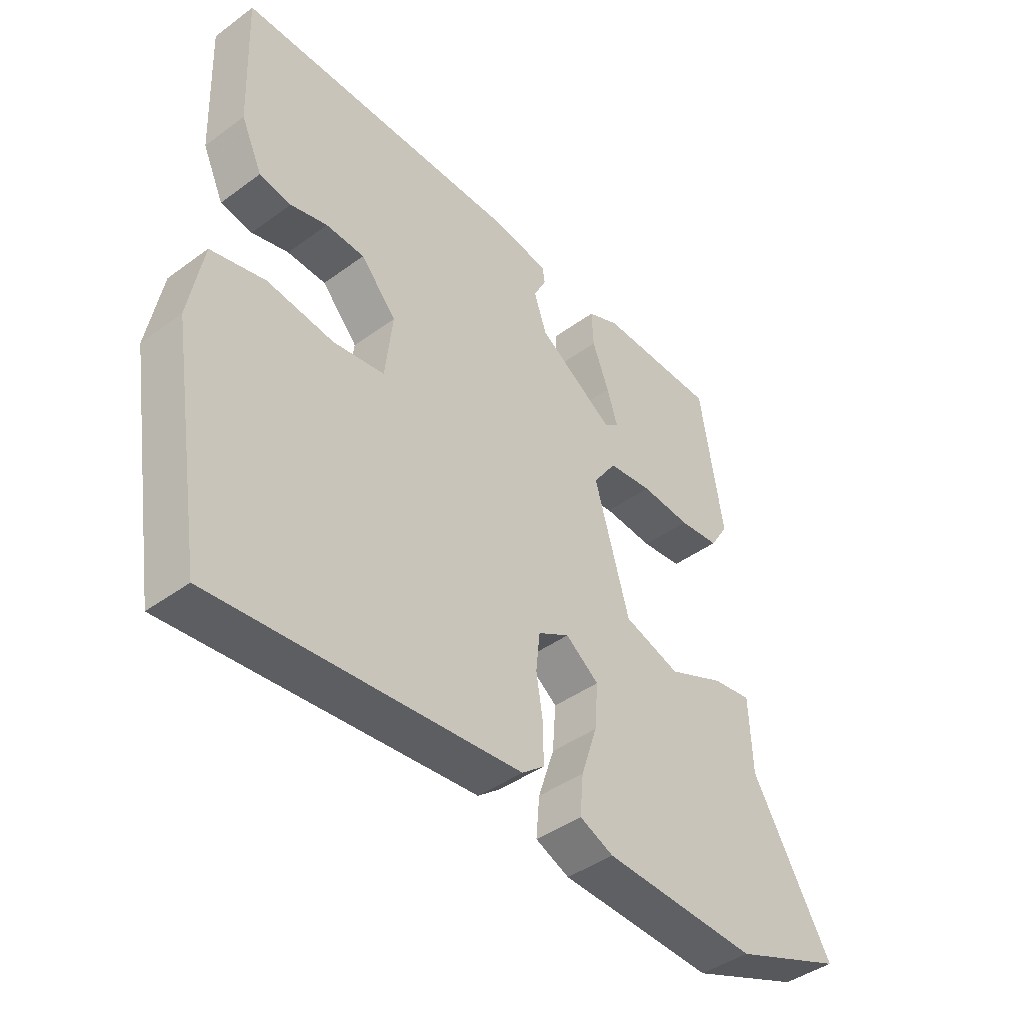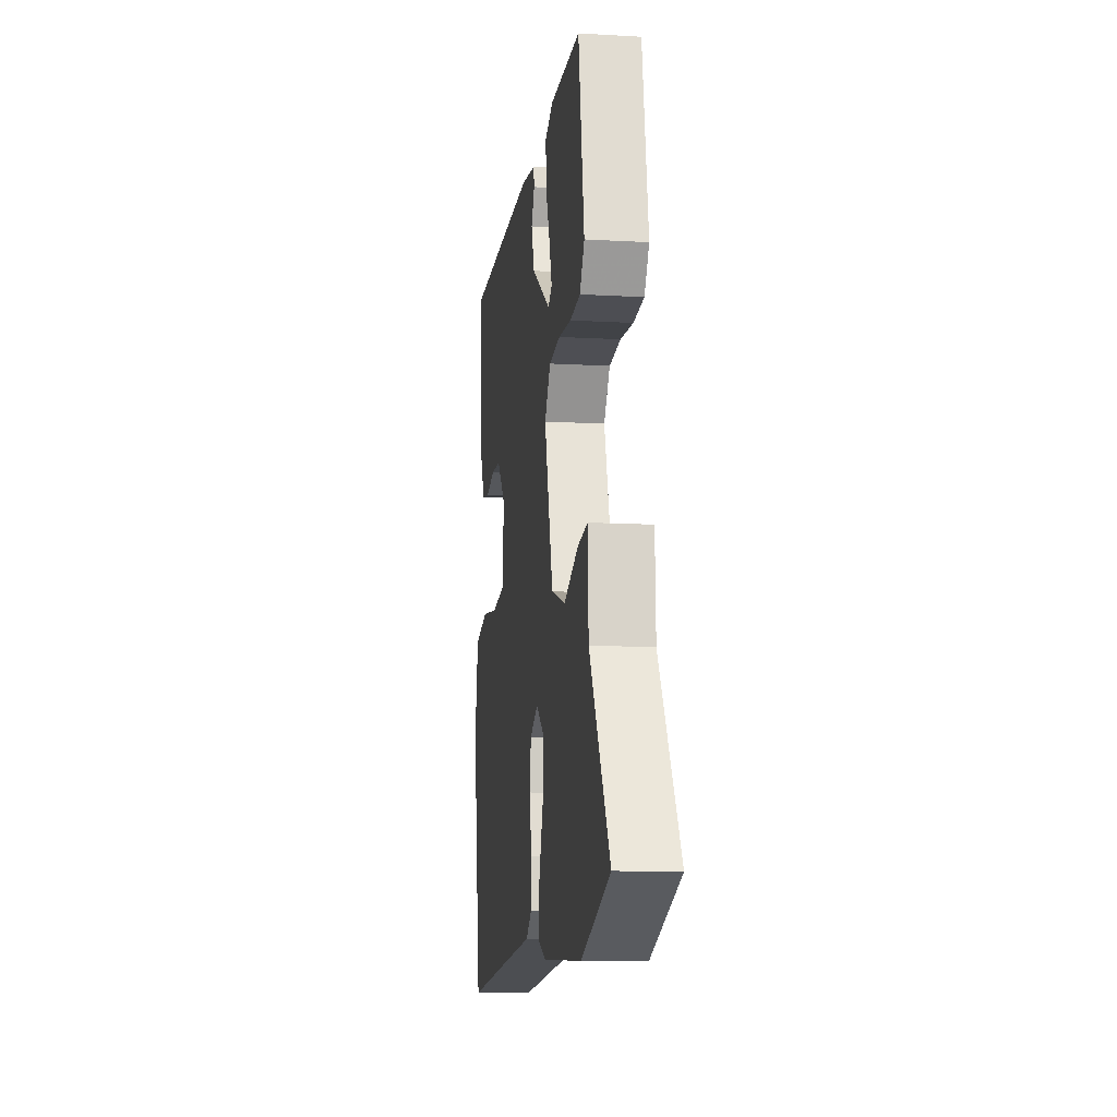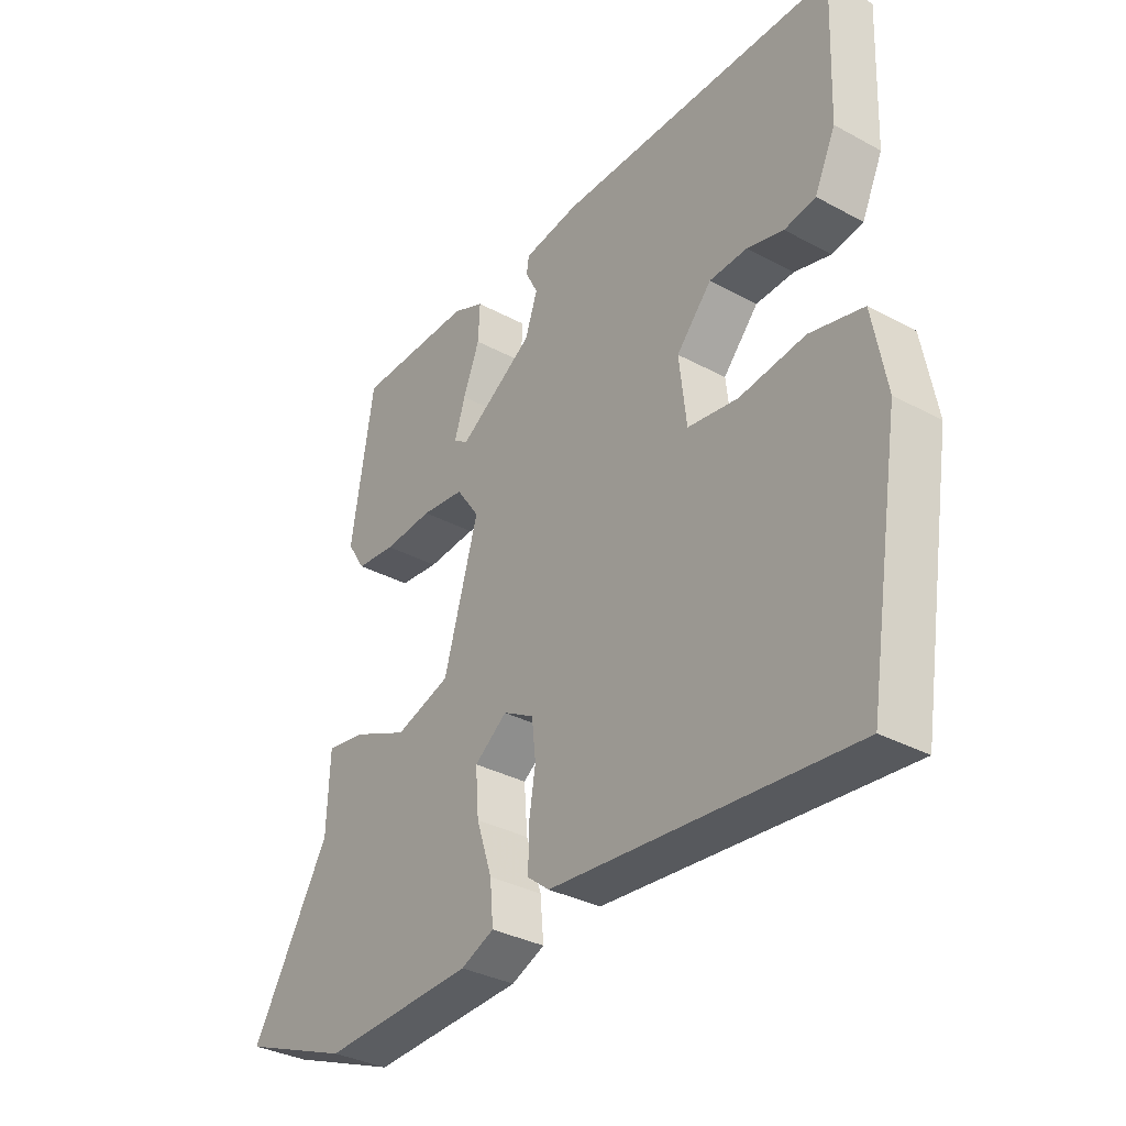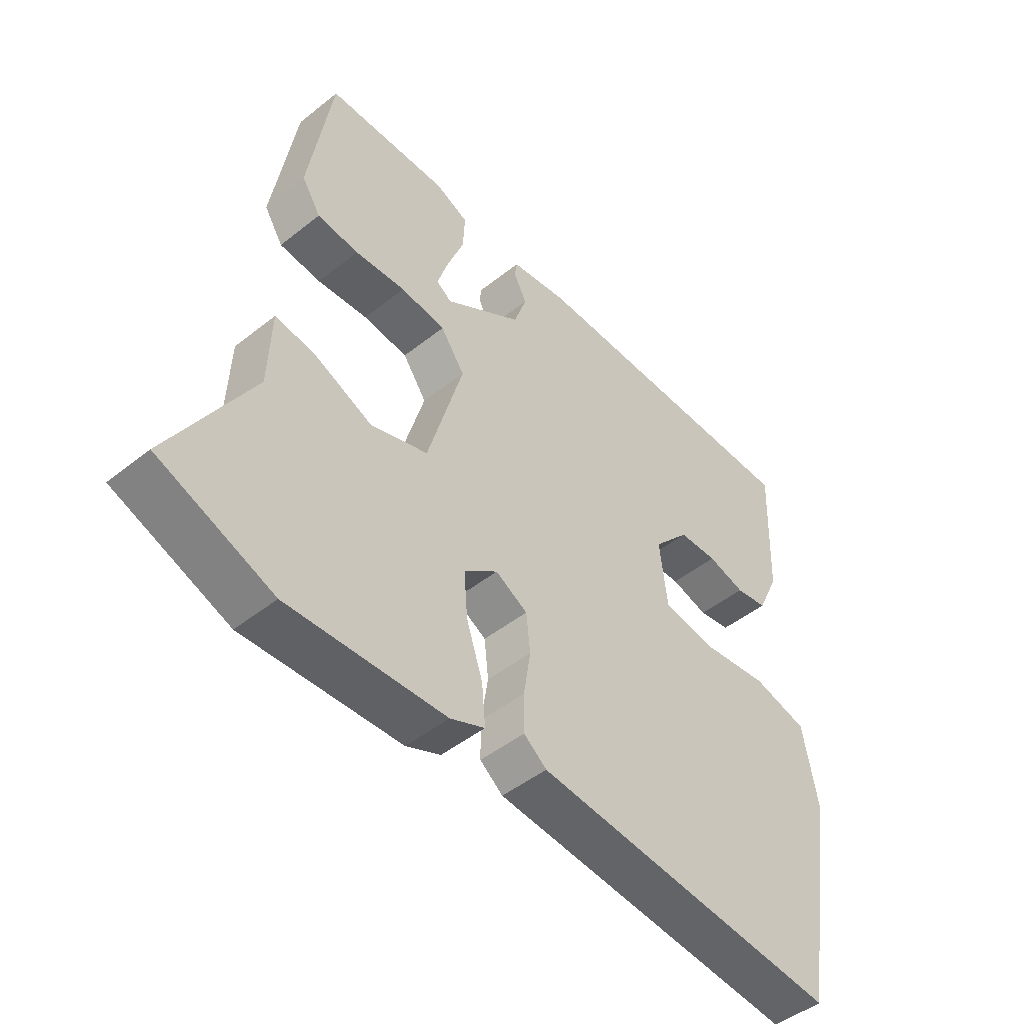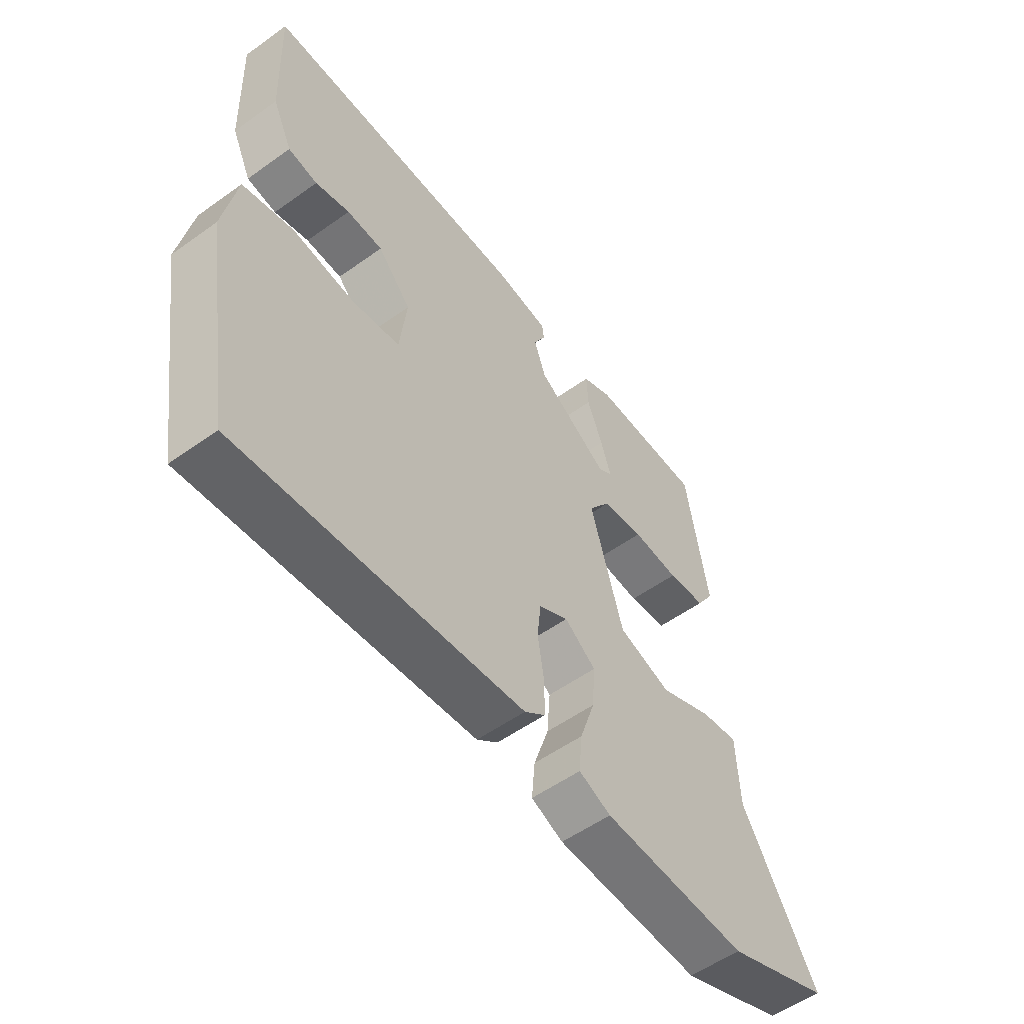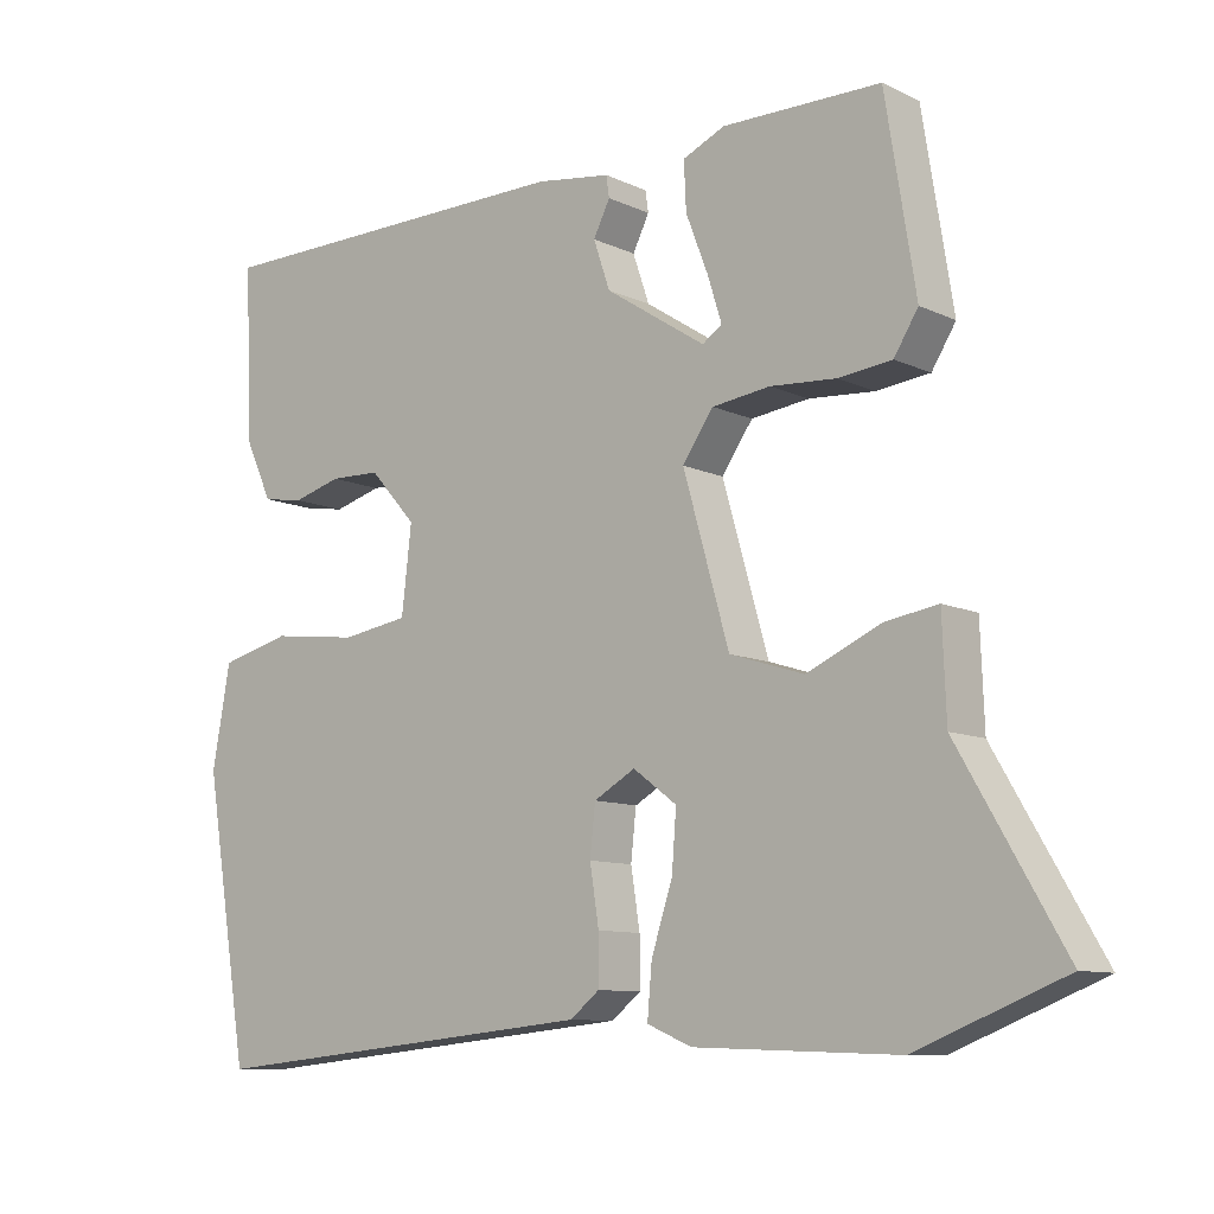
<metadata>
{"format":"obj","ext":"obj","renderer":"f3d","projection":"perspective","resolution":1024,"background":"white","views":[{"elev":-43.0,"azim":131.0,"up":"+Z"},{"elev":-11.1,"azim":-98.0,"up":"+Z"},{"elev":-34.1,"azim":53.8,"up":"+Z"},{"elev":-47.4,"azim":-48.1,"up":"+Z"},{"elev":-55.0,"azim":127.1,"up":"+Z"},{"elev":-9.9,"azim":-139.9,"up":"+Z"}]}
</metadata>
<code>
v 0.486 0.07 -0.52
v -0.041 0.07 -0.469
v -0.08 0.07 -0.438
v -0.08 0.07 -0.374
v -0.068 0.07 -0.298
v -0.075 0.07 -0.233
v -0.13 0.07 -0.202
v -0.188 0.07 -0.245
v -0.182 0.07 -0.322
v -0.154 0.07 -0.407
v -0.148 0.07 -0.475
v -0.207 0.07 -0.5
v -0.476 0.07 -0.51
v -0.671 0.07 -0.433
v -0.532 0.07 -0.195
v -0.527 0.07 -0.066
v -0.458 0.07 -0.077
v -0.359 0.07 -0.121
v -0.261 0.07 -0.09
v -0.2 0.07 0.123
v -0.241 0.07 0.182
v -0.318 0.07 0.192
v -0.405 0.07 0.186
v -0.476 0.07 0.194
v -0.508 0.07 0.245
v -0.468 0.07 0.494
v -0.259 0.07 0.495
v -0.203 0.07 0.47
v -0.206 0.07 0.407
v -0.235 0.07 0.332
v -0.254 0.07 0.272
v -0.228 0.07 0.254
v -0.095 0.07 0.34
v -0.073 0.07 0.404
v -0.095 0.07 0.448
v -0.091 0.07 0.476
v 0.008 0.07 0.49
v 0.504 0.07 0.484
v 0.495 0.07 0.257
v 0.458 0.07 0.177
v 0.403 0.07 0.168
v 0.339 0.07 0.186
v 0.272 0.07 0.184
v 0.21 0.07 0.115
v 0.223 0.07 0.002
v 0.312 0.07 -0.012
v 0.428 0.07 0.002
v 0.522 0.07 -0.022
v 0.546 0.07 -0.155
v 0.486 0 -0.52
v -0.041 0 -0.469
v -0.08 0 -0.438
v -0.08 0 -0.374
v -0.068 0 -0.298
v -0.075 0 -0.233
v -0.13 0 -0.202
v -0.188 0 -0.245
v -0.182 0 -0.322
v -0.154 0 -0.407
v -0.148 0 -0.475
v -0.207 0 -0.5
v -0.476 0 -0.51
v -0.671 0 -0.433
v -0.532 0 -0.195
v -0.527 0 -0.066
v -0.458 0 -0.077
v -0.359 0 -0.121
v -0.261 0 -0.09
v -0.2 0 0.123
v -0.241 0 0.182
v -0.318 0 0.192
v -0.405 0 0.186
v -0.476 0 0.194
v -0.508 0 0.245
v -0.468 0 0.494
v -0.259 0 0.495
v -0.203 0 0.47
v -0.206 0 0.407
v -0.235 0 0.332
v -0.254 0 0.272
v -0.228 0 0.254
v -0.095 0 0.34
v -0.073 0 0.404
v -0.095 0 0.448
v -0.091 0 0.476
v 0.008 0 0.49
v 0.504 0 0.484
v 0.495 0 0.257
v 0.458 0 0.177
v 0.403 0 0.168
v 0.339 0 0.186
v 0.272 0 0.184
v 0.21 0 0.115
v 0.223 0 0.002
v 0.312 0 -0.012
v 0.428 0 0.002
v 0.522 0 -0.022
v 0.546 0 -0.155
f 46 47 48 49
f 45 46 49 1
f 39 40 41 42
f 39 42 43
f 38 39 43
f 37 38 43 44
f 34 35 36 37
f 33 34 37 44
f 27 28 29 30
f 27 30 31
f 26 27 31
f 25 26 31
f 22 23 24 25
f 21 22 25 31
f 20 21 31 32
f 15 16 17 18
f 15 18 19
f 14 15 19
f 13 14 19
f 12 13 19
f 9 10 11 12
f 8 9 12 19
f 7 8 19 20
f 2 3 4 5
f 45 1 2 5
f 45 5 6
f 32 33 44 45
f 20 32 45
f 6 7 20 45
f 98 97 96 95
f 50 98 95 94
f 91 90 89 88
f 92 91 88
f 92 88 87
f 93 92 87 86
f 86 85 84 83
f 93 86 83 82
f 79 78 77 76
f 80 79 76
f 80 76 75
f 80 75 74
f 74 73 72 71
f 80 74 71 70
f 81 80 70 69
f 67 66 65 64
f 68 67 64
f 68 64 63
f 68 63 62
f 68 62 61
f 61 60 59 58
f 68 61 58 57
f 69 68 57 56
f 54 53 52 51
f 54 51 50 94
f 55 54 94
f 94 93 82 81
f 94 81 69
f 94 69 56 55
f 1 50 51 2
f 2 51 52 3
f 3 52 53 4
f 4 53 54 5
f 5 54 55 6
f 6 55 56 7
f 7 56 57 8
f 8 57 58 9
f 9 58 59 10
f 10 59 60 11
f 11 60 61 12
f 12 61 62 13
f 13 62 63 14
f 14 63 64 15
f 15 64 65 16
f 16 65 66 17
f 17 66 67 18
f 18 67 68 19
f 19 68 69 20
f 20 69 70 21
f 21 70 71 22
f 22 71 72 23
f 23 72 73 24
f 24 73 74 25
f 25 74 75 26
f 26 75 76 27
f 27 76 77 28
f 28 77 78 29
f 29 78 79 30
f 30 79 80 31
f 31 80 81 32
f 32 81 82 33
f 33 82 83 34
f 34 83 84 35
f 35 84 85 36
f 36 85 86 37
f 37 86 87 38
f 38 87 88 39
f 39 88 89 40
f 40 89 90 41
f 41 90 91 42
f 42 91 92 43
f 43 92 93 44
f 44 93 94 45
f 45 94 95 46
f 46 95 96 47
f 47 96 97 48
f 48 97 98 49
f 49 98 50 1

</code>
